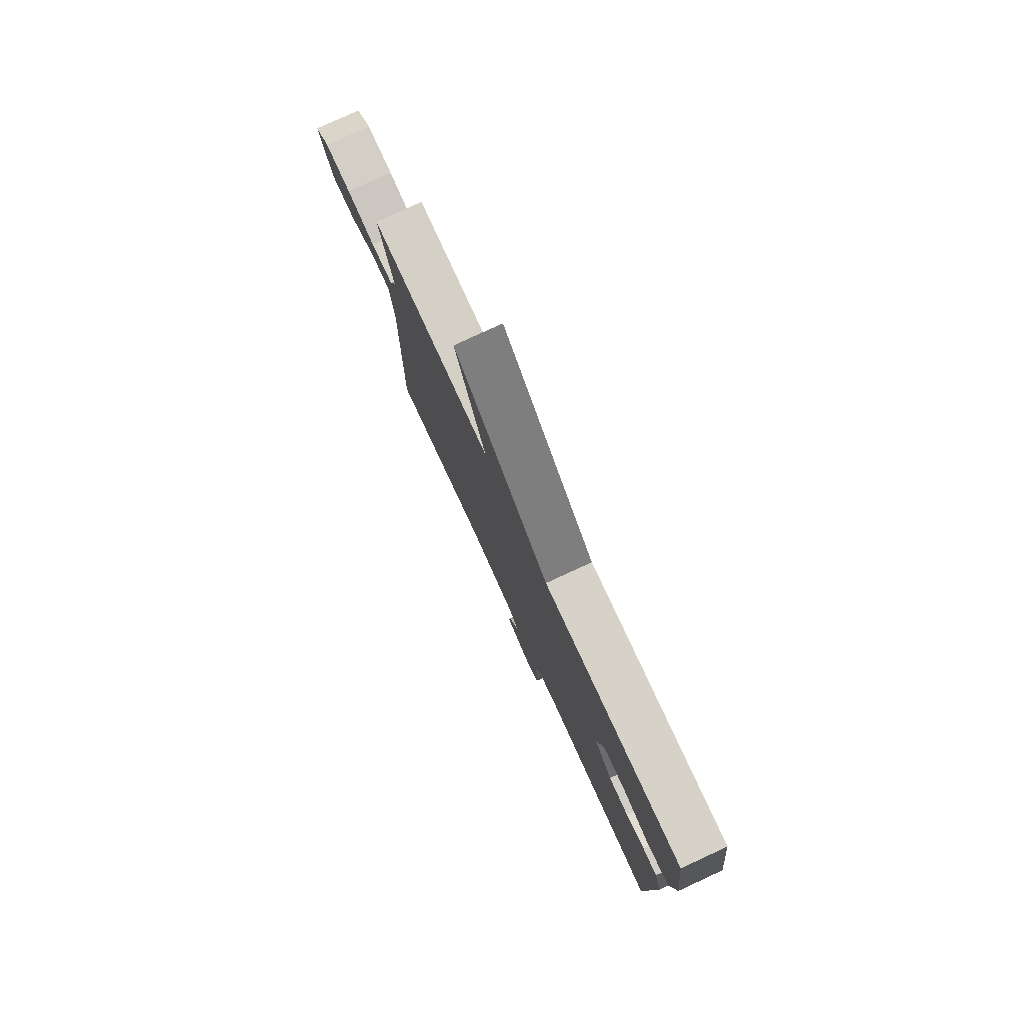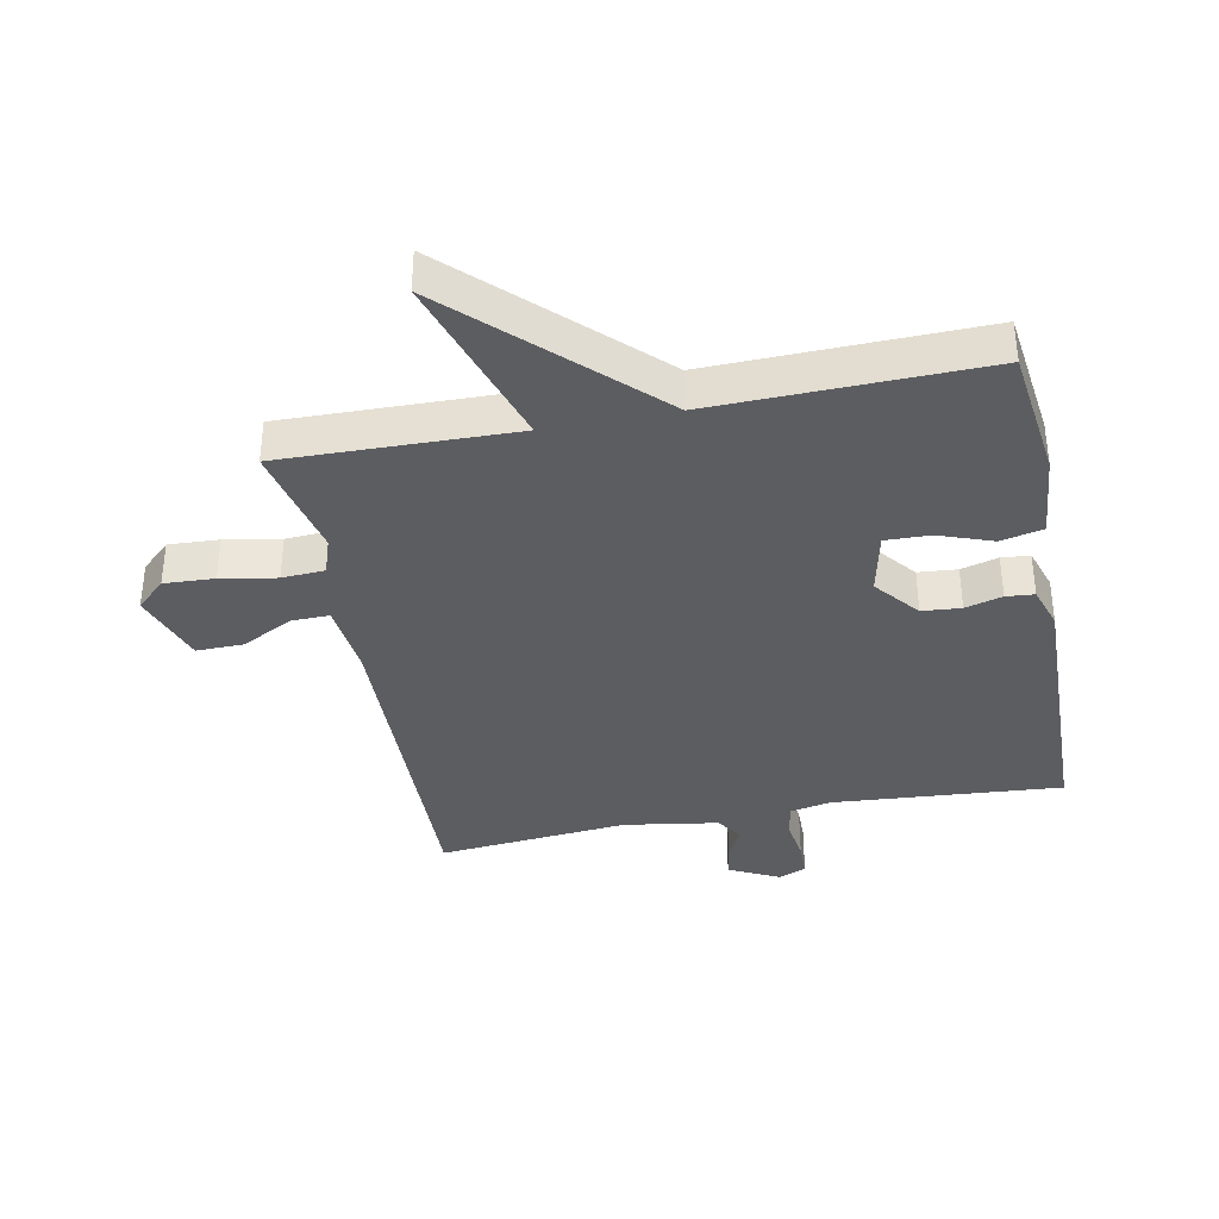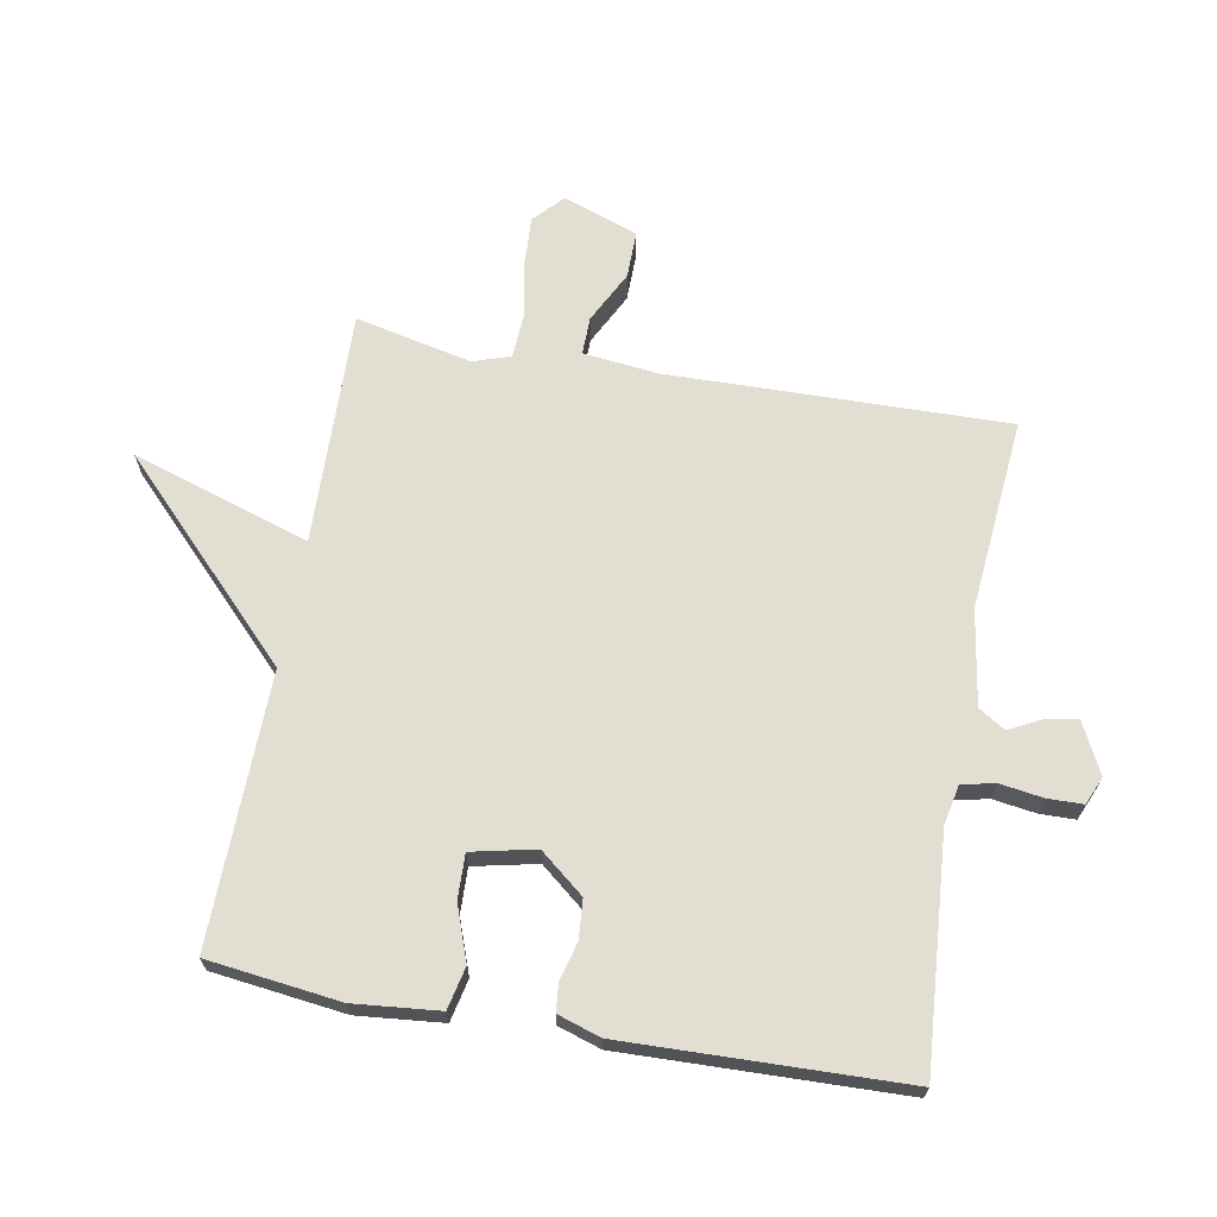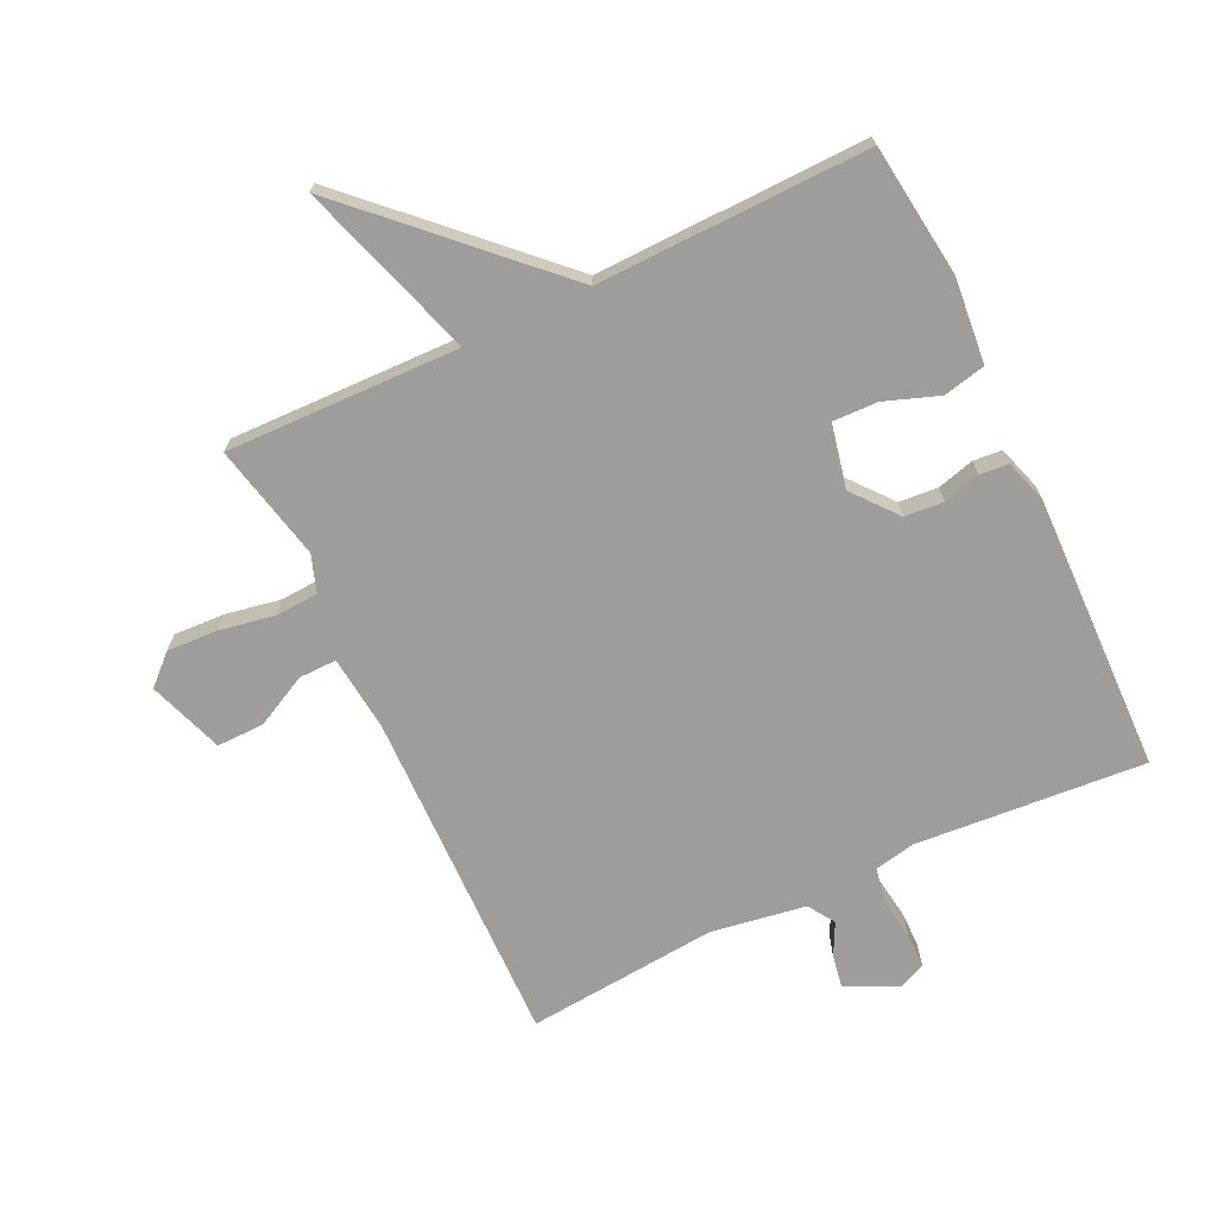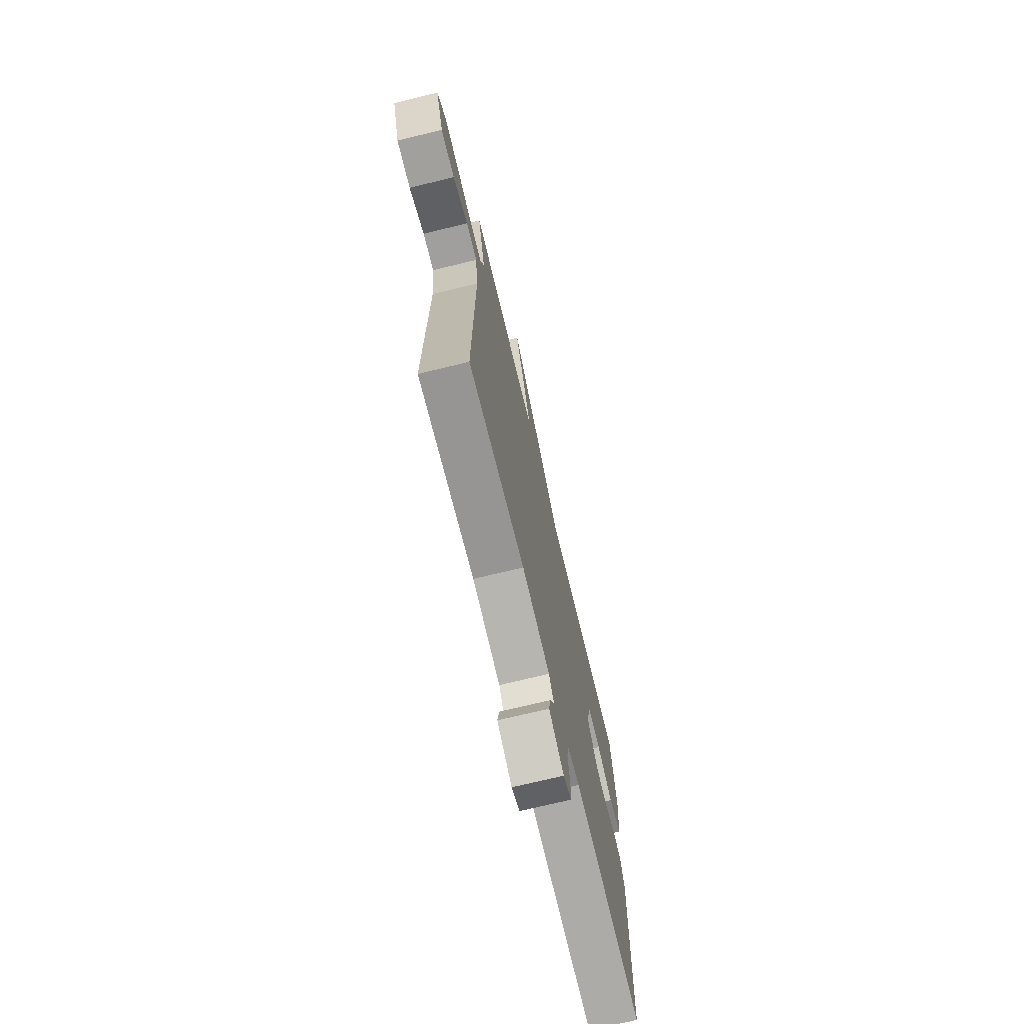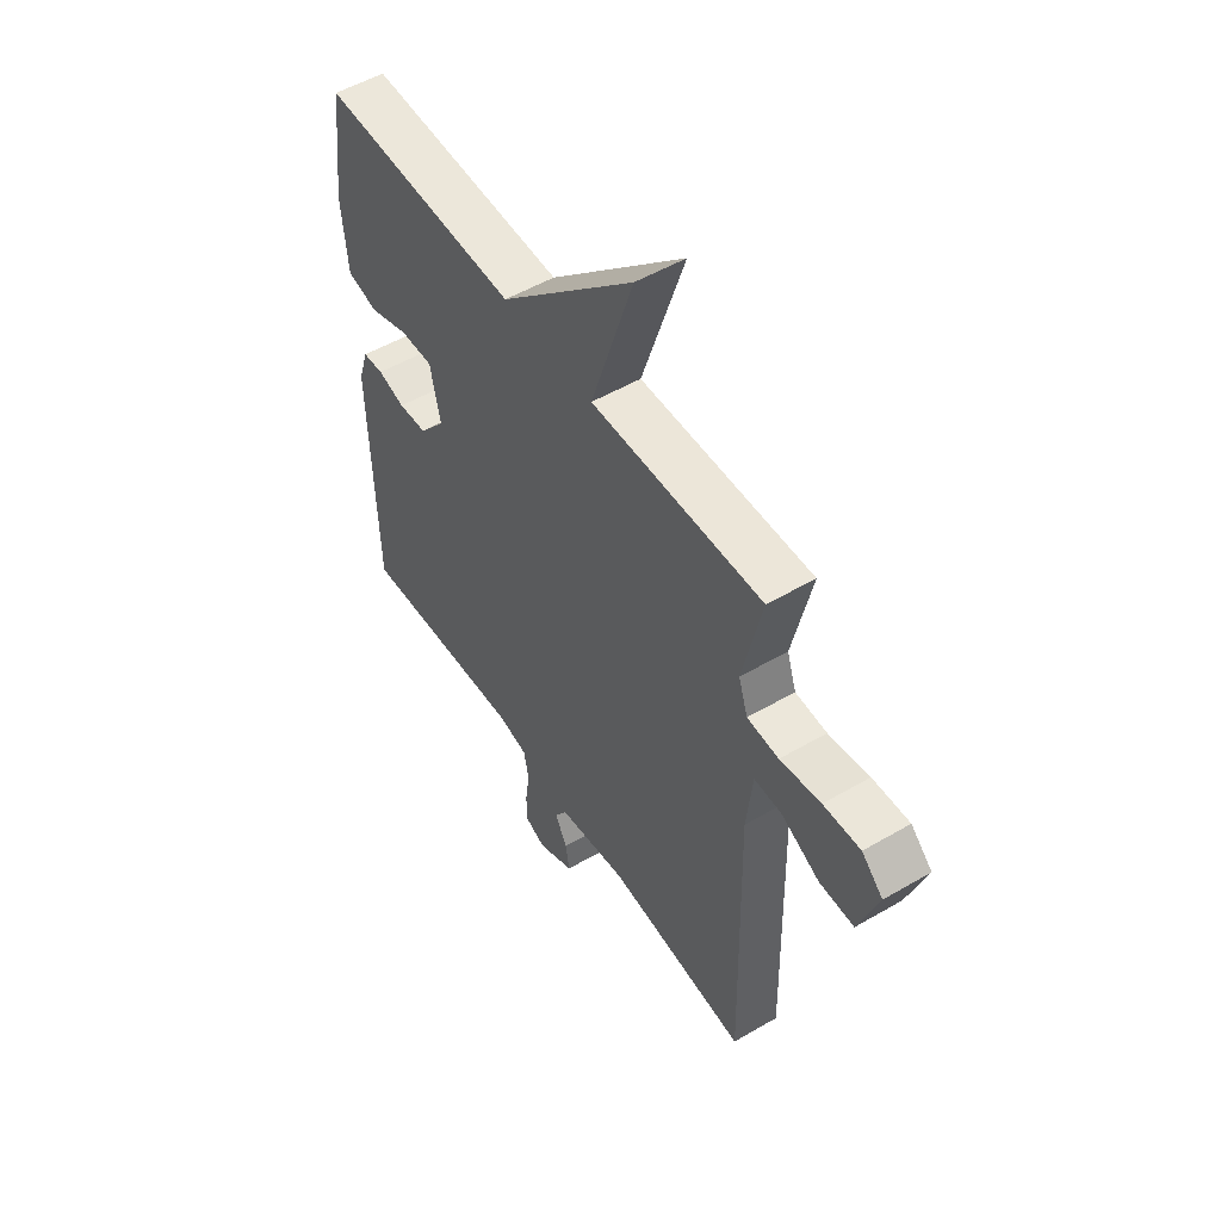
<metadata>
{"format":"obj","ext":"obj","renderer":"f3d","projection":"perspective","resolution":1024,"background":"white","views":[{"elev":79.2,"azim":65.2,"up":"+Z"},{"elev":-37.1,"azim":11.2,"up":"+Y"},{"elev":67.7,"azim":100.2,"up":"+Y"},{"elev":-70.5,"azim":25.5,"up":"+Y"},{"elev":-72.4,"azim":-76.4,"up":"+Z"},{"elev":52.3,"azim":-122.2,"up":"+Z"}]}
</metadata>
<code>
v -0.5 0.07 -0.5
v -0.489 0.07 0.037
v -0.502 0.07 0.155
v -0.562 0.07 0.154
v -0.644 0.07 0.112
v -0.719 0.07 0.111
v -0.761 0.07 0.23
v -0.715 0.07 0.273
v -0.635 0.07 0.269
v -0.547 0.07 0.253
v -0.479 0.07 0.257
v -0.459 0.07 0.316
v -0.5 0.07 0.5
v -0.13 0.07 0.491
v -0.221 0.07 0.773
v 0.07 0.07 0.491
v 0.5 0.07 0.5
v 0.526 0.07 0.29
v 0.513 0.07 0.155
v 0.446 0.07 0.14
v 0.36 0.07 0.171
v 0.289 0.07 0.173
v 0.267 0.07 0.072
v 0.324 0.07 0.002
v 0.386 0.07 -0.003
v 0.445 0.07 0.013
v 0.49 0.07 0.009
v 0.512 0.07 -0.059
v 0.5 0.07 -0.5
v 0.135 0.07 -0.472
v 0.071 0.07 -0.485
v 0.06 0.07 -0.538
v 0.07 0.07 -0.606
v 0.069 0.07 -0.662
v 0.025 0.07 -0.681
v -0.055 0.07 -0.641
v -0.046 0.07 -0.59
v -0.02 0.07 -0.539
v -0.047 0.07 -0.497
v -0.197 0.07 -0.473
v -0.5 0 -0.5
v -0.489 0 0.037
v -0.502 0 0.155
v -0.562 0 0.154
v -0.644 0 0.112
v -0.719 0 0.111
v -0.761 0 0.23
v -0.715 0 0.273
v -0.635 0 0.269
v -0.547 0 0.253
v -0.479 0 0.257
v -0.459 0 0.316
v -0.5 0 0.5
v -0.13 0 0.491
v -0.221 0 0.773
v 0.07 0 0.491
v 0.5 0 0.5
v 0.526 0 0.29
v 0.513 0 0.155
v 0.446 0 0.14
v 0.36 0 0.171
v 0.289 0 0.173
v 0.267 0 0.072
v 0.324 0 0.002
v 0.386 0 -0.003
v 0.445 0 0.013
v 0.49 0 0.009
v 0.512 0 -0.059
v 0.5 0 -0.5
v 0.135 0 -0.472
v 0.071 0 -0.485
v 0.06 0 -0.538
v 0.07 0 -0.606
v 0.069 0 -0.662
v 0.025 0 -0.681
v -0.055 0 -0.641
v -0.046 0 -0.59
v -0.02 0 -0.539
v -0.047 0 -0.497
v -0.197 0 -0.473
f 36 37 38
f 35 36 38
f 34 35 38
f 33 34 38
f 32 33 38
f 31 32 38 39
f 30 31 39 40
f 28 29 30
f 27 28 30
f 26 27 30
f 25 26 30
f 24 25 30 40
f 19 20 21
f 18 19 21
f 17 18 21
f 16 17 21
f 16 21 22
f 15 16 22
f 14 15 22
f 14 22 23
f 13 14 23
f 12 13 23
f 8 9 10
f 7 8 10
f 6 7 10
f 5 6 10
f 4 5 10
f 3 4 10 11
f 23 24 40
f 12 23 40
f 11 12 40
f 3 11 40
f 2 3 40
f 1 2 40
f 78 77 76
f 78 76 75
f 78 75 74
f 78 74 73
f 78 73 72
f 79 78 72 71
f 80 79 71 70
f 70 69 68
f 70 68 67
f 70 67 66
f 70 66 65
f 80 70 65 64
f 61 60 59
f 61 59 58
f 61 58 57
f 61 57 56
f 62 61 56
f 62 56 55
f 62 55 54
f 63 62 54
f 63 54 53
f 63 53 52
f 50 49 48
f 50 48 47
f 50 47 46
f 50 46 45
f 50 45 44
f 51 50 44 43
f 80 64 63
f 80 63 52
f 80 52 51
f 80 51 43
f 80 43 42
f 80 42 41
f 1 41 42 2
f 2 42 43 3
f 3 43 44 4
f 4 44 45 5
f 5 45 46 6
f 6 46 47 7
f 7 47 48 8
f 8 48 49 9
f 9 49 50 10
f 10 50 51 11
f 11 51 52 12
f 12 52 53 13
f 13 53 54 14
f 14 54 55 15
f 15 55 56 16
f 16 56 57 17
f 17 57 58 18
f 18 58 59 19
f 19 59 60 20
f 20 60 61 21
f 21 61 62 22
f 22 62 63 23
f 23 63 64 24
f 24 64 65 25
f 25 65 66 26
f 26 66 67 27
f 27 67 68 28
f 28 68 69 29
f 29 69 70 30
f 30 70 71 31
f 31 71 72 32
f 32 72 73 33
f 33 73 74 34
f 34 74 75 35
f 35 75 76 36
f 36 76 77 37
f 37 77 78 38
f 38 78 79 39
f 39 79 80 40
f 40 80 41 1

</code>
